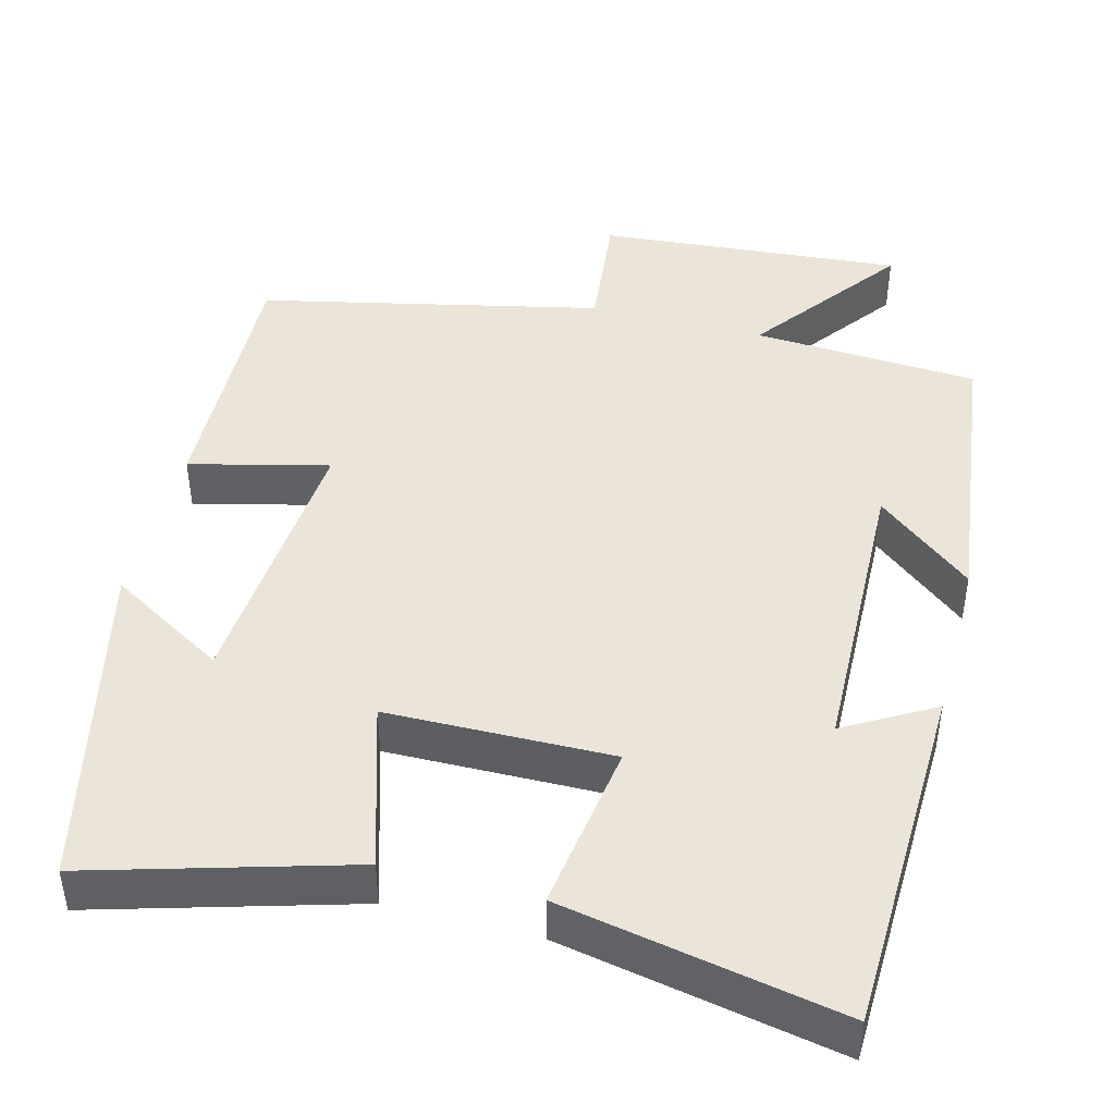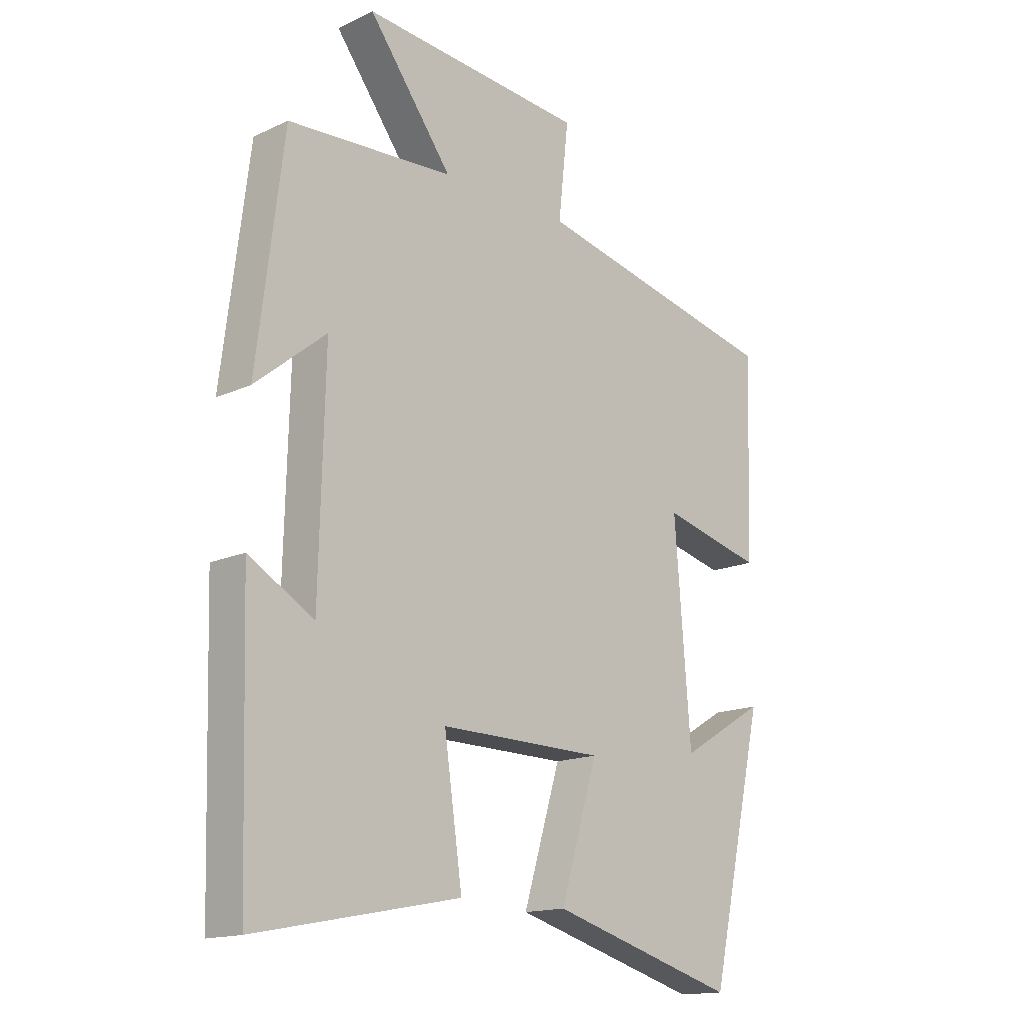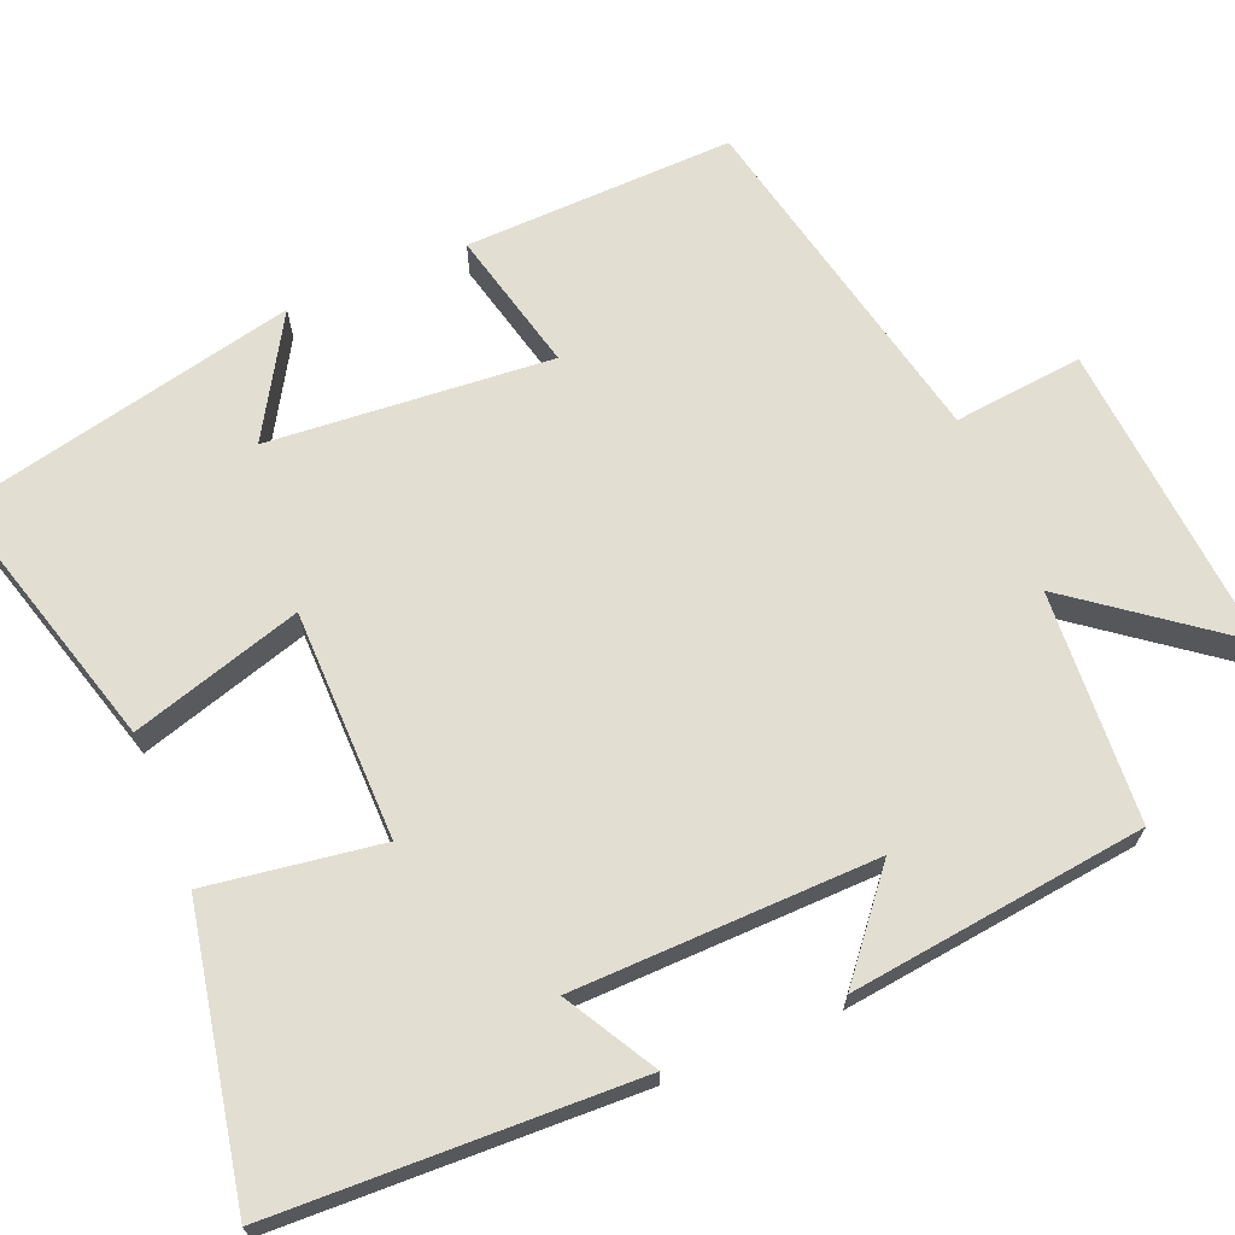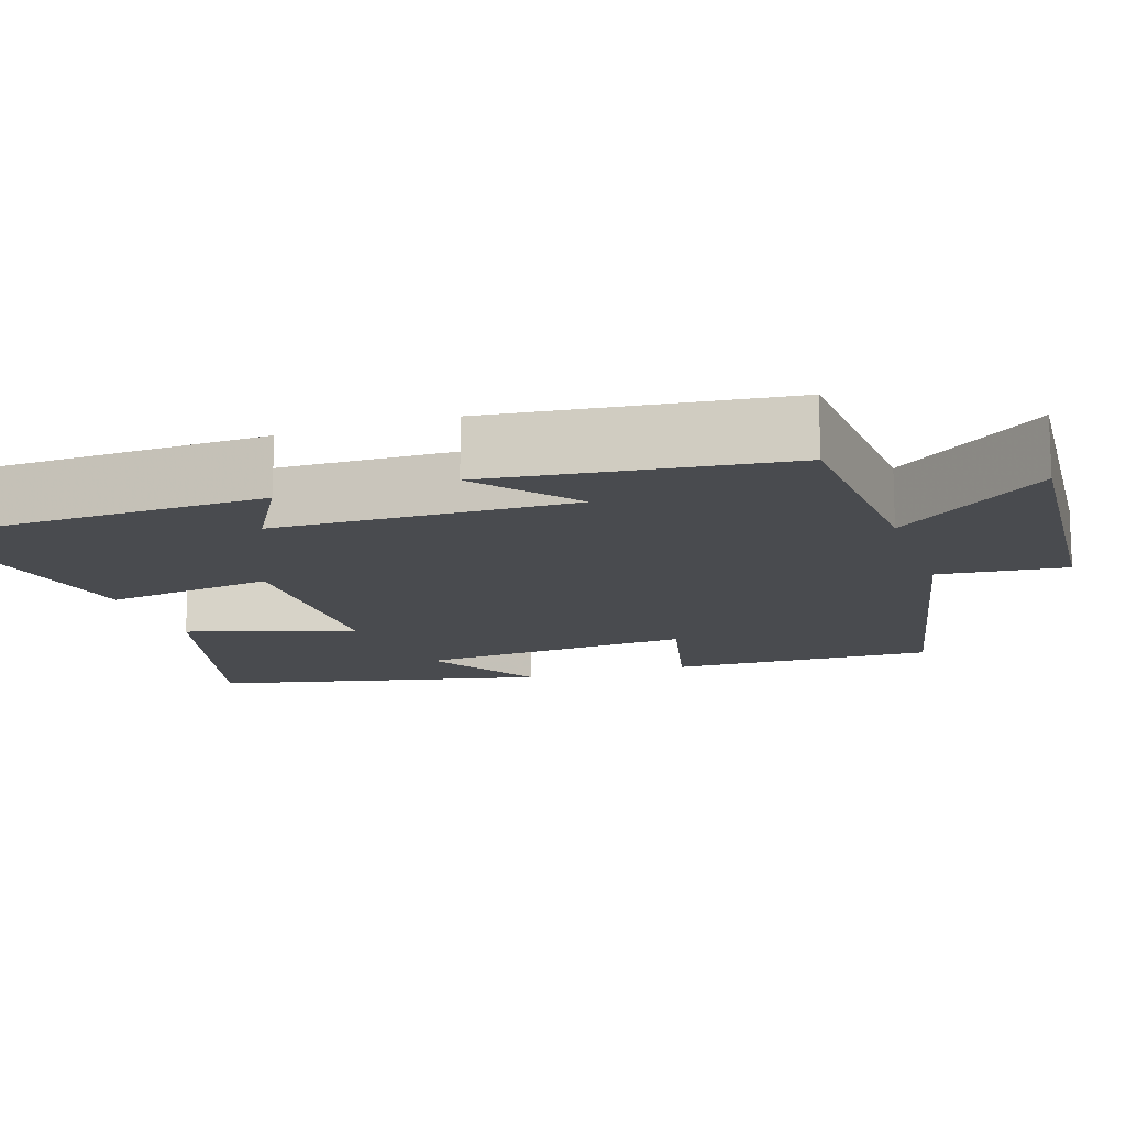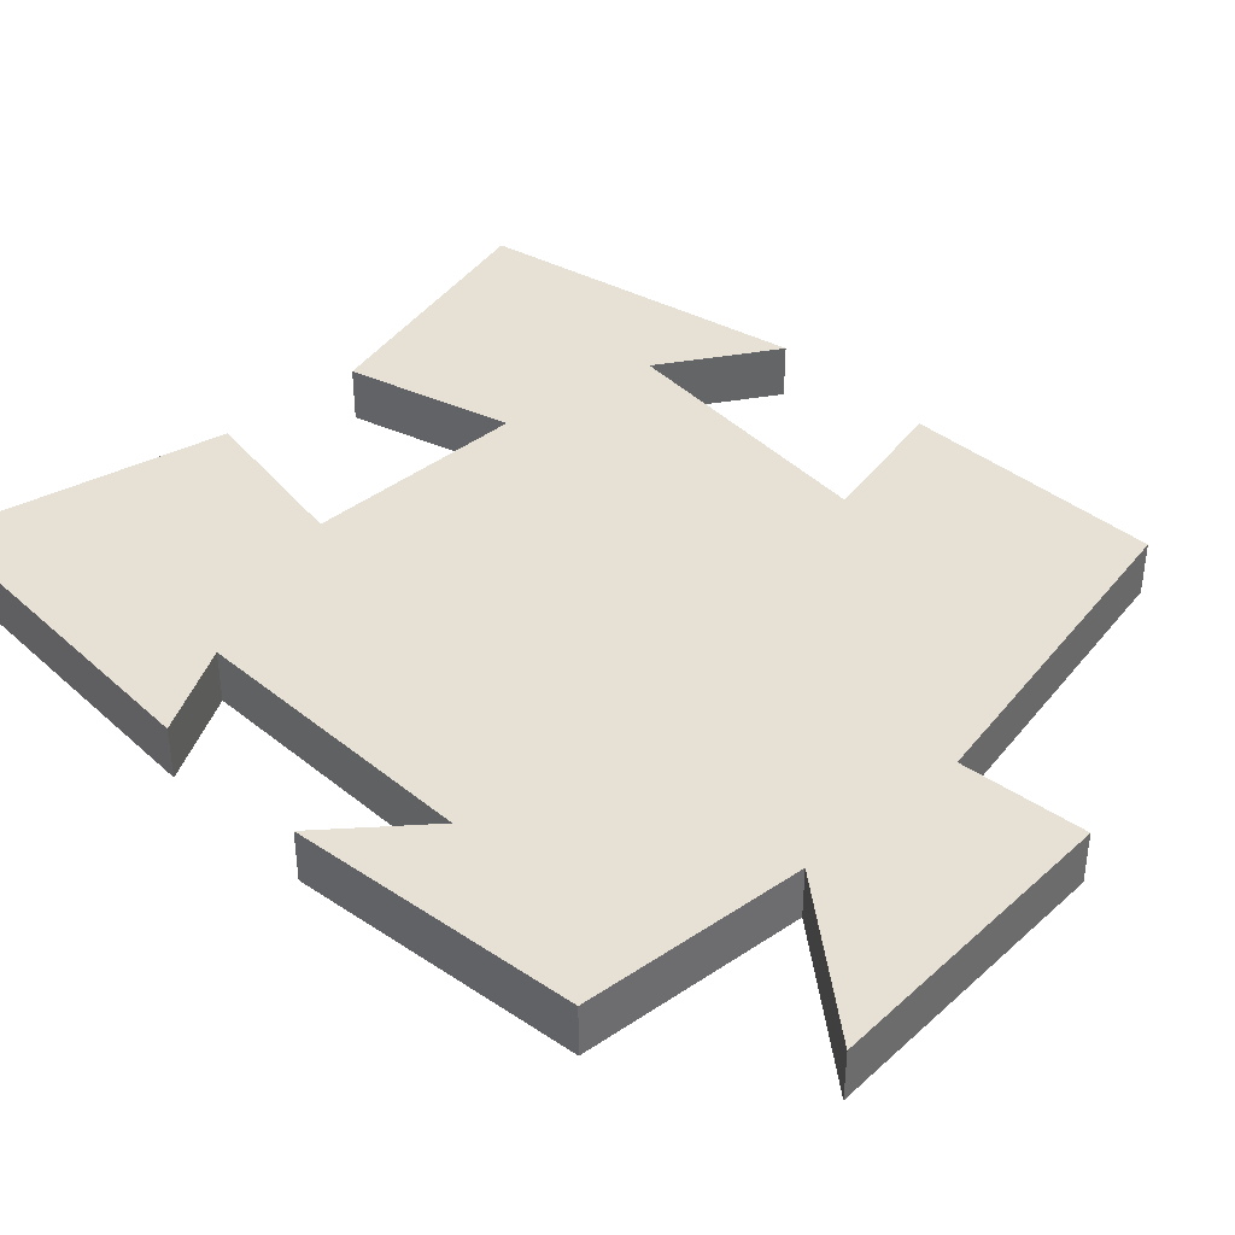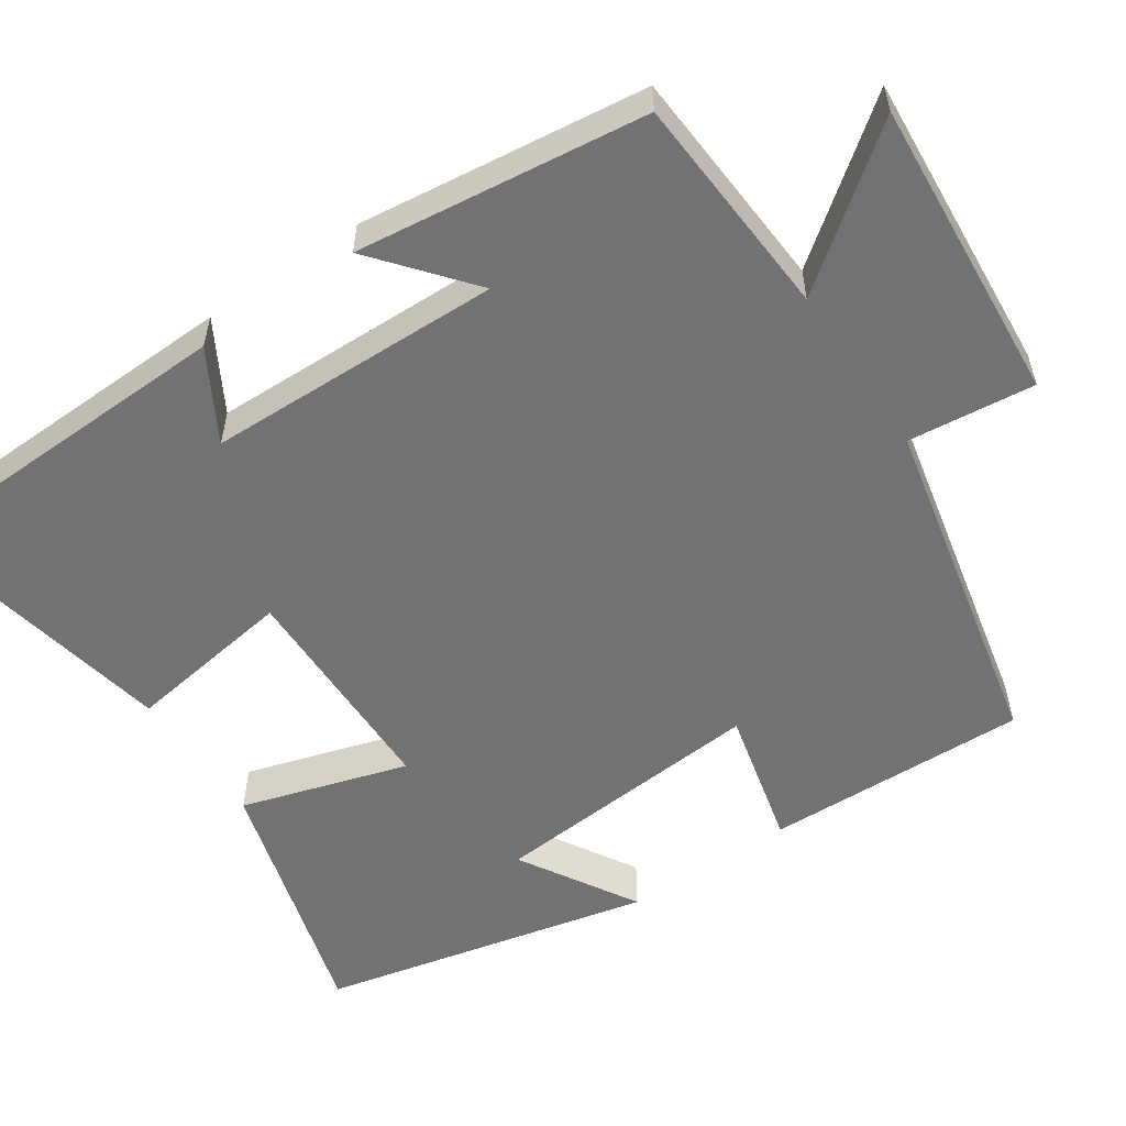
<metadata>
{"format":"obj","ext":"obj","renderer":"f3d","projection":"perspective","resolution":1024,"background":"white","views":[{"elev":44.6,"azim":-165.4,"up":"+Y"},{"elev":-15.6,"azim":-46.1,"up":"+Z"},{"elev":67.9,"azim":-112.4,"up":"+Y"},{"elev":-14.1,"azim":-71.4,"up":"+Y"},{"elev":39.1,"azim":-43.3,"up":"+Y"},{"elev":-55.6,"azim":-55.8,"up":"+Y"}]}
</metadata>
<code>
v 0.511 0.07 0.403
v 0.5 0.07 0.061
v 0.32 0.07 0.105
v 0.348 0.07 -0.255
v 0.5 0.07 -0.165
v 0.402 0.07 -0.596
v 0.069 0.07 -0.5
v 0.135 0.07 -0.284
v -0.157 0.07 -0.28
v -0.125 0.07 -0.5
v -0.486 0.07 -0.57
v -0.5 0.07 -0.11
v -0.385 0.07 -0.176
v -0.375 0.07 0.208
v -0.5 0.07 0.106
v -0.453 0.07 0.482
v -0.16 0.07 0.5
v -0.308 0.07 0.696
v 0.088 0.07 0.664
v 0.07 0.07 0.5
v 0.511 0 0.403
v 0.5 0 0.061
v 0.32 0 0.105
v 0.348 0 -0.255
v 0.5 0 -0.165
v 0.402 0 -0.596
v 0.069 0 -0.5
v 0.135 0 -0.284
v -0.157 0 -0.28
v -0.125 0 -0.5
v -0.486 0 -0.57
v -0.5 0 -0.11
v -0.385 0 -0.176
v -0.375 0 0.208
v -0.5 0 0.106
v -0.453 0 0.482
v -0.16 0 0.5
v -0.308 0 0.696
v 0.088 0 0.664
v 0.07 0 0.5
f 17 18 19 20
f 1 2 3
f 20 1 3
f 17 20 3
f 14 15 16 17
f 17 3 4
f 14 17 4
f 13 14 4
f 10 11 12 13
f 9 10 13
f 8 9 13 4
f 7 8 4
f 4 5 6 7
f 40 39 38 37
f 23 22 21
f 23 21 40
f 23 40 37
f 37 36 35 34
f 24 23 37
f 24 37 34
f 24 34 33
f 33 32 31 30
f 33 30 29
f 24 33 29 28
f 24 28 27
f 27 26 25 24
f 1 21 22 2
f 2 22 23 3
f 3 23 24 4
f 4 24 25 5
f 5 25 26 6
f 6 26 27 7
f 7 27 28 8
f 8 28 29 9
f 9 29 30 10
f 10 30 31 11
f 11 31 32 12
f 12 32 33 13
f 13 33 34 14
f 14 34 35 15
f 15 35 36 16
f 16 36 37 17
f 17 37 38 18
f 18 38 39 19
f 19 39 40 20
f 20 40 21 1

</code>
